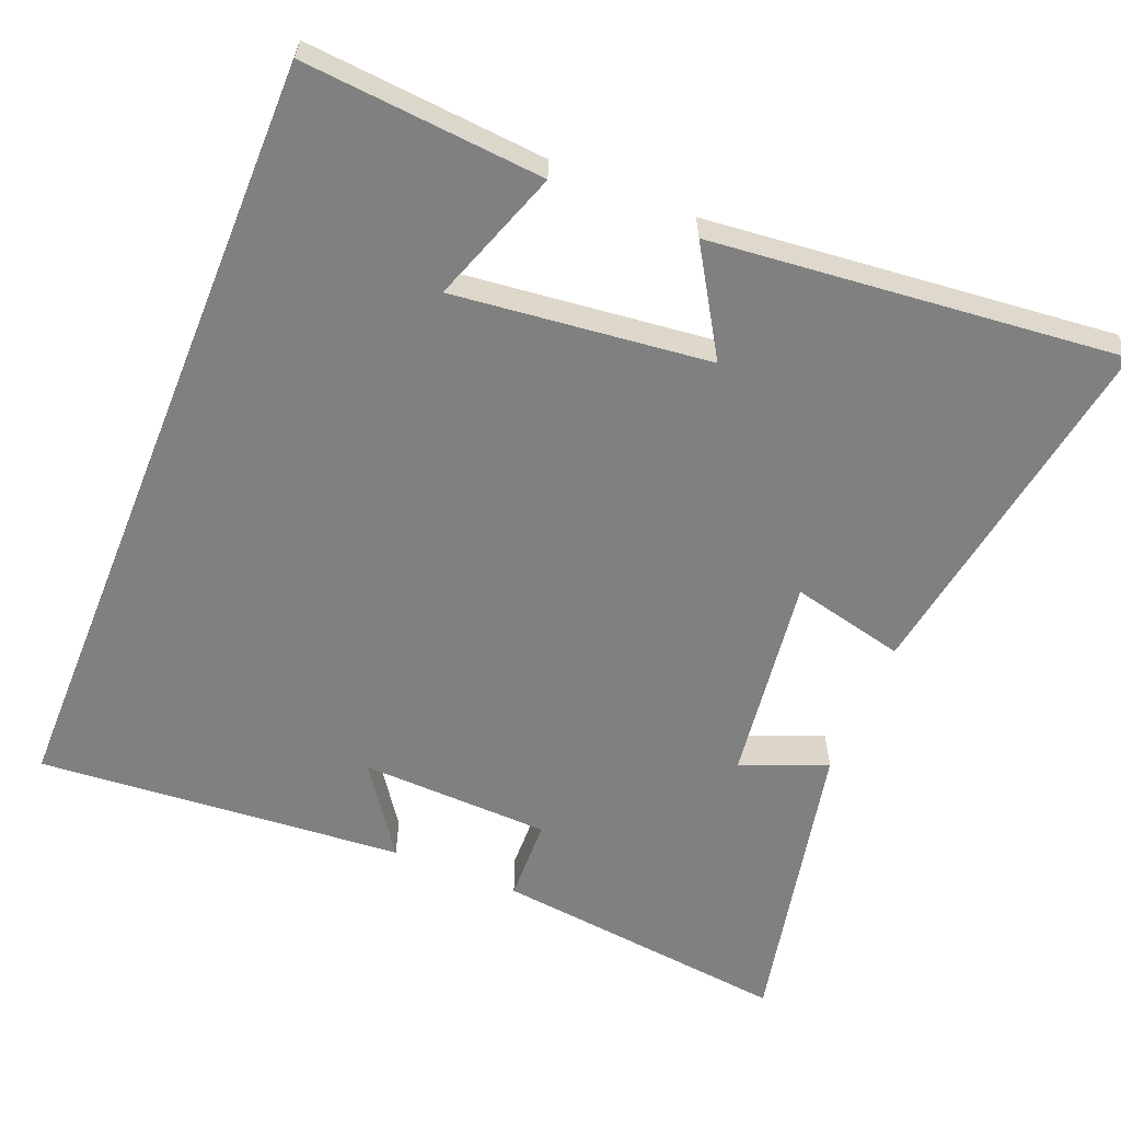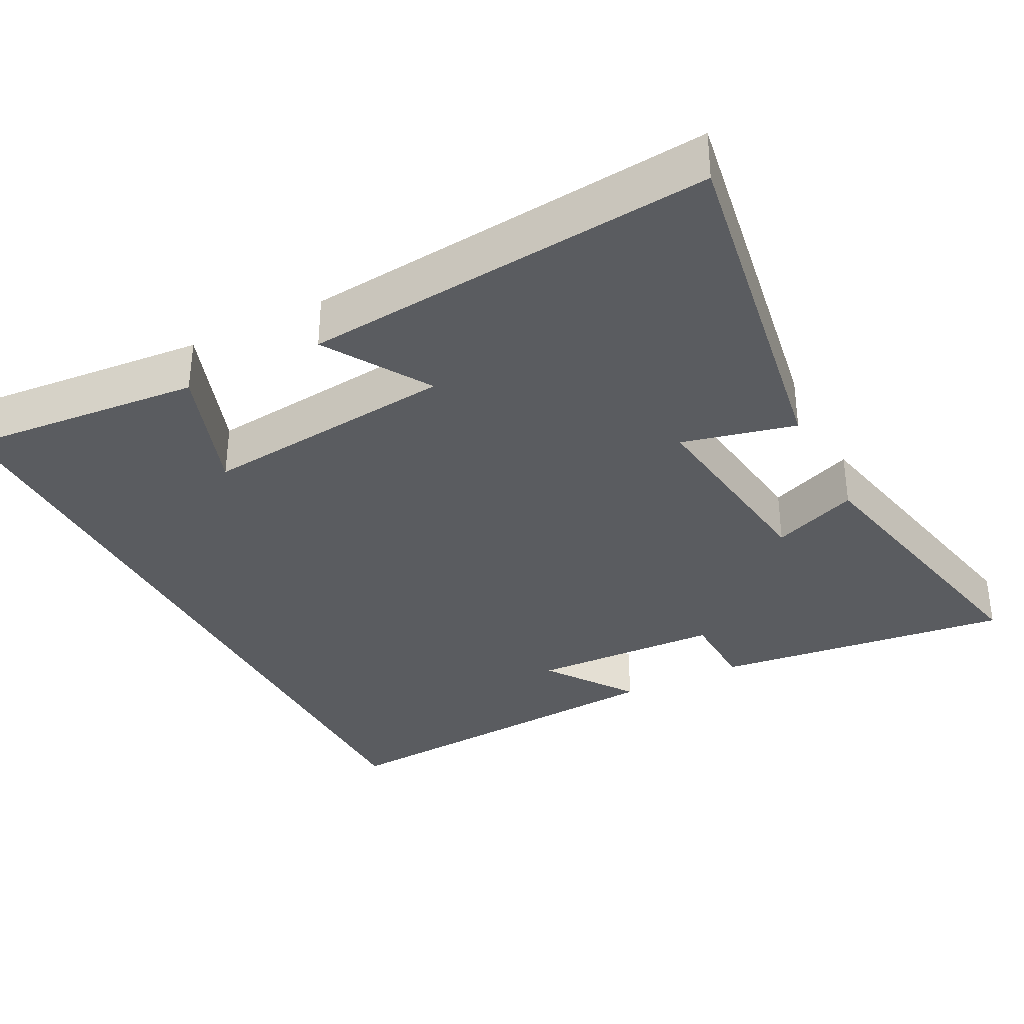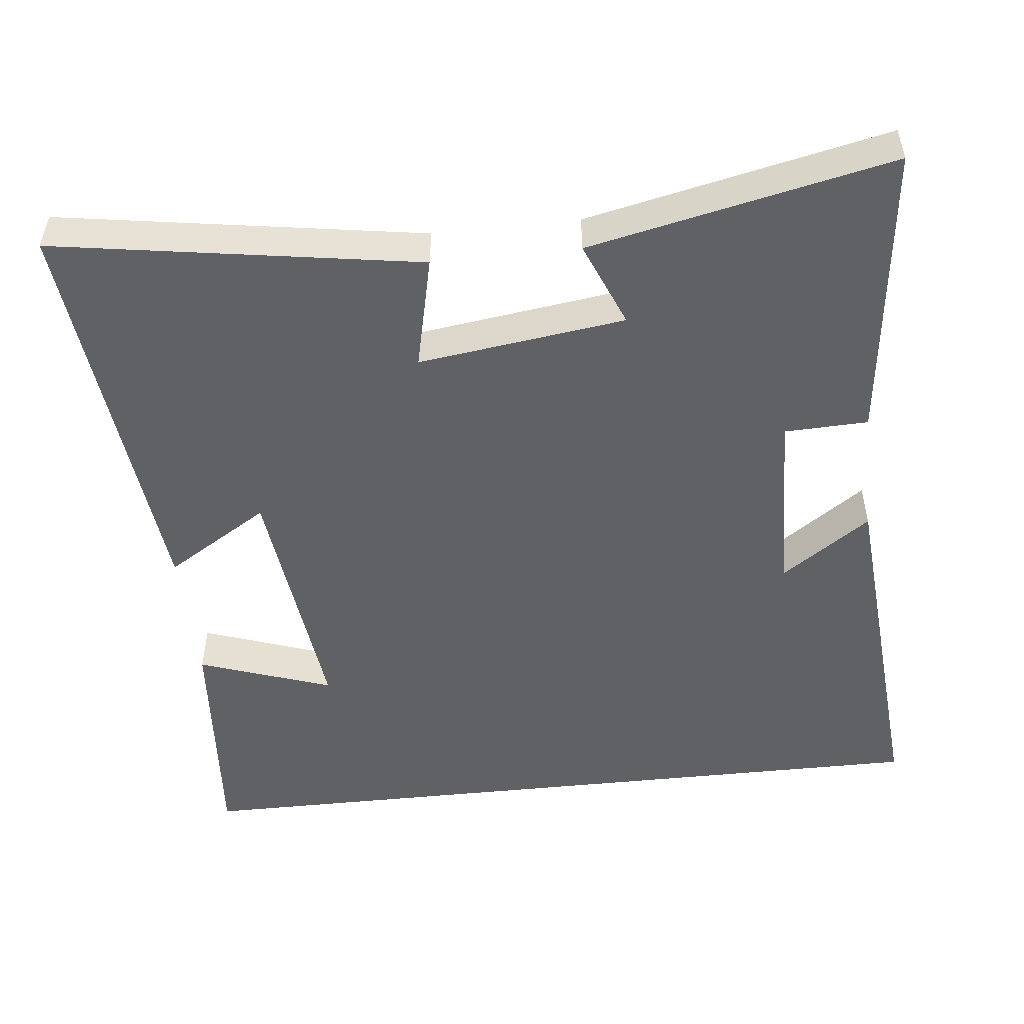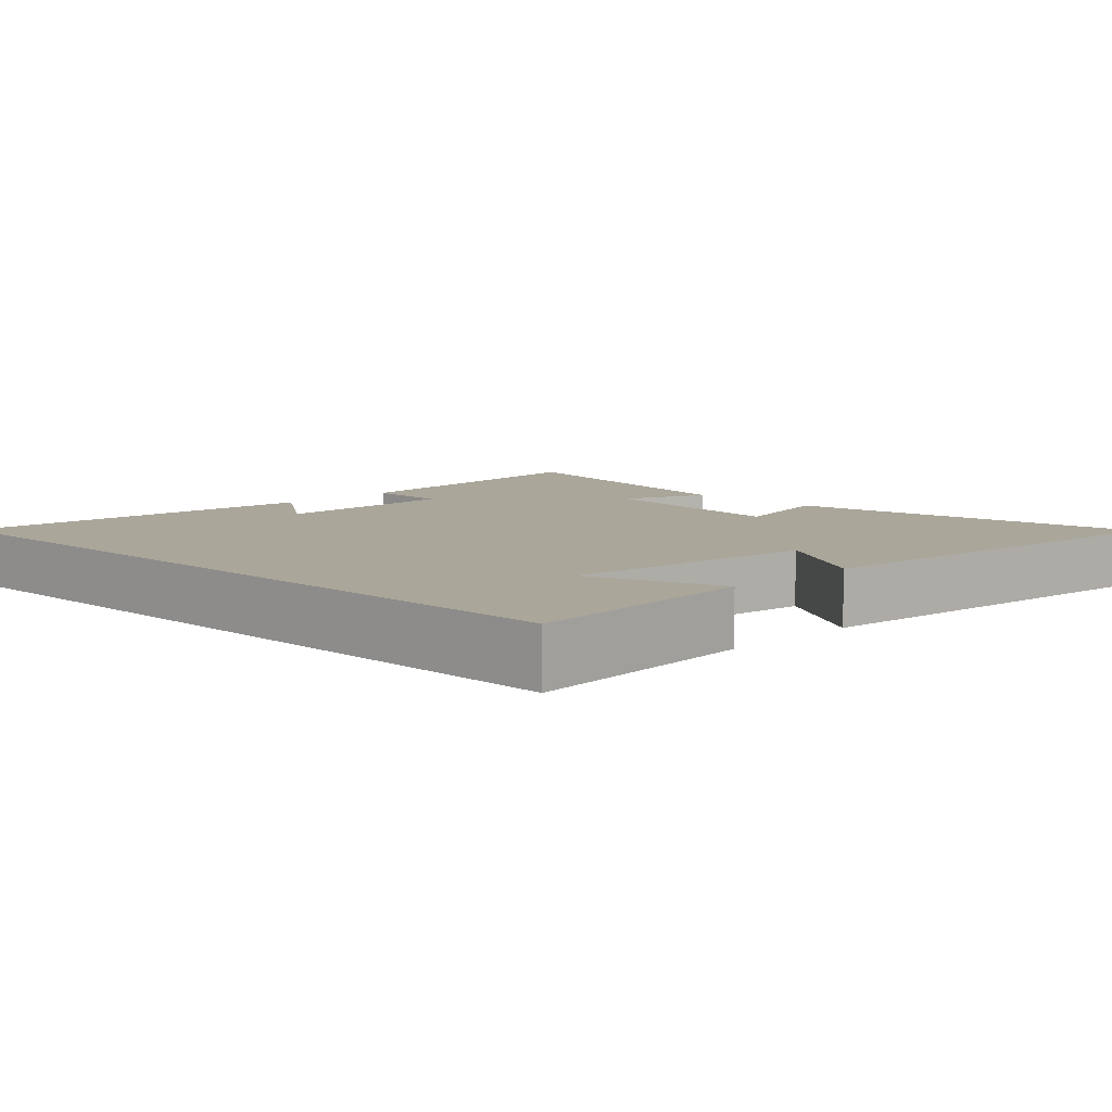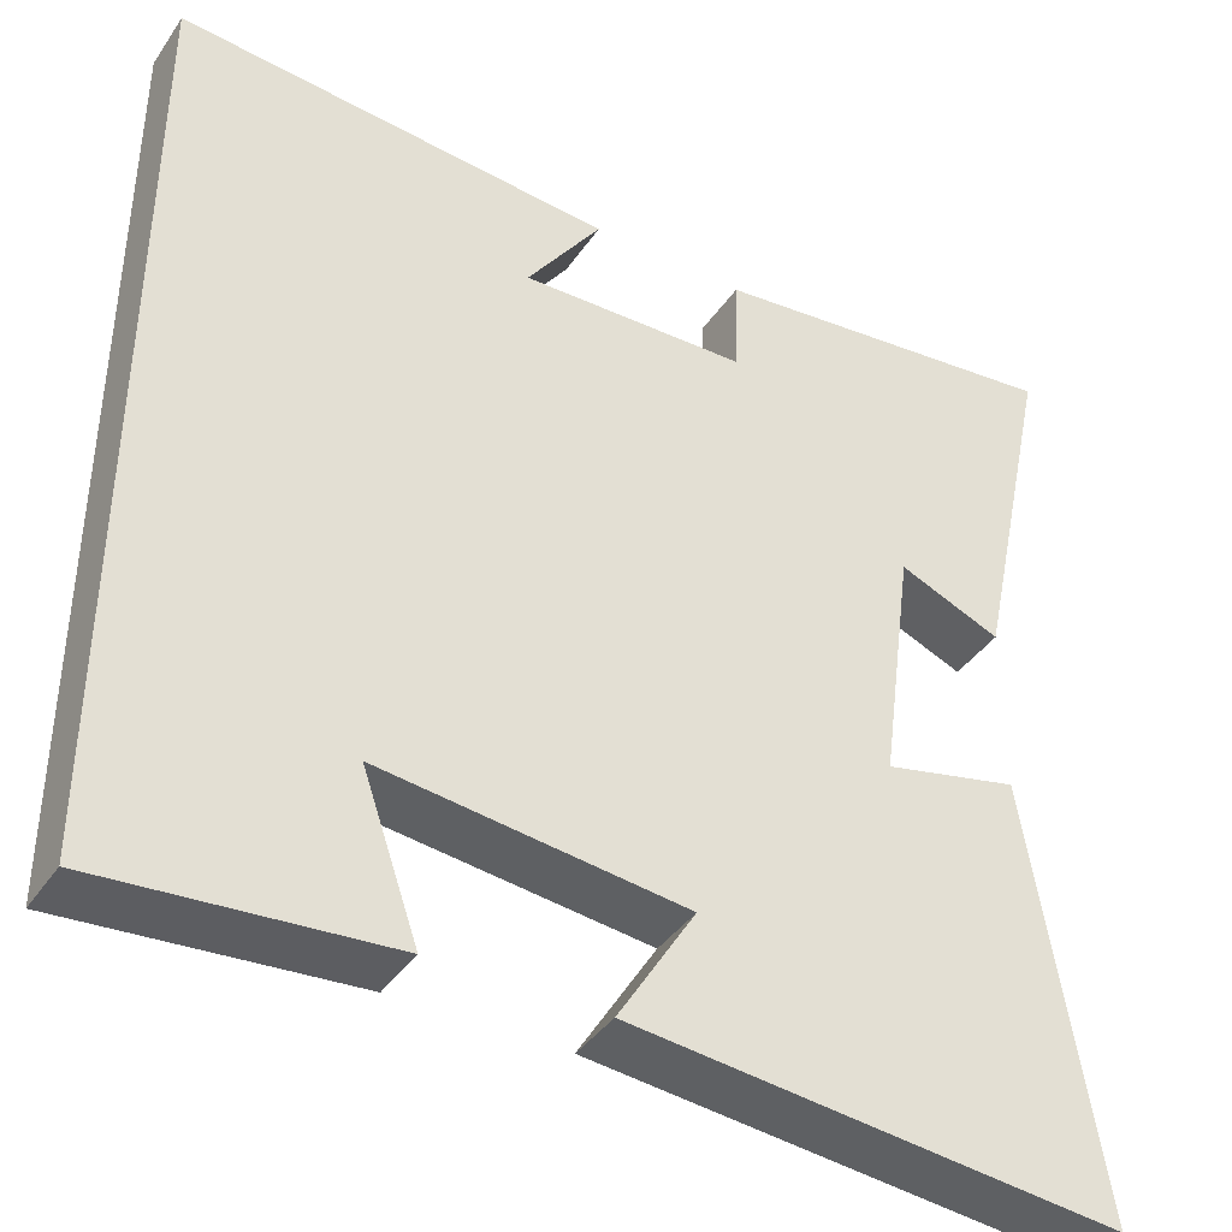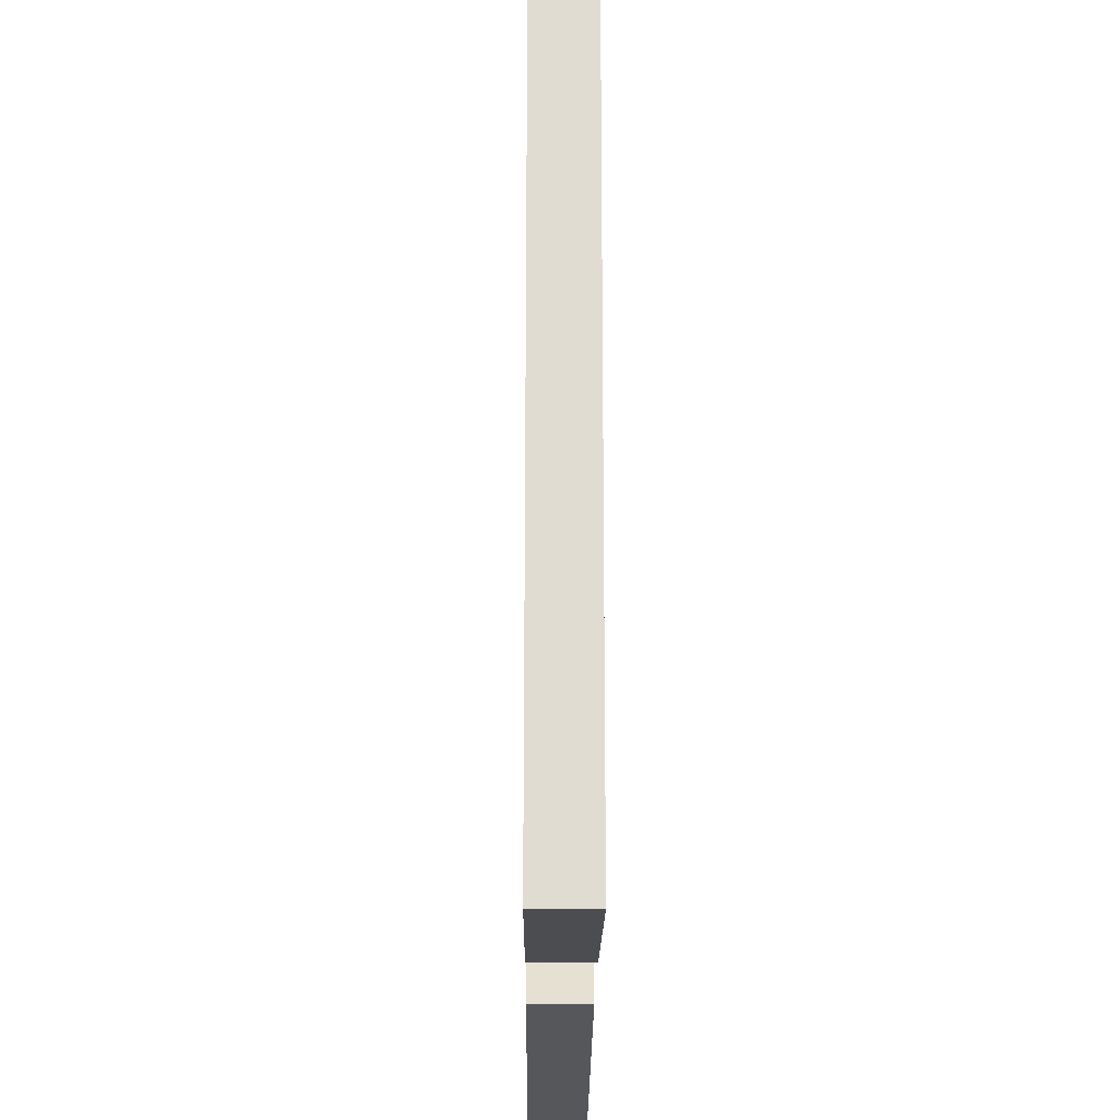
<metadata>
{"format":"obj","ext":"obj","renderer":"f3d","projection":"perspective","resolution":1024,"background":"white","views":[{"elev":-60.2,"azim":157.8,"up":"+Y"},{"elev":-33.9,"azim":-153.0,"up":"+Y"},{"elev":-50.4,"azim":-83.8,"up":"+Y"},{"elev":7.8,"azim":134.8,"up":"+Y"},{"elev":-39.8,"azim":149.1,"up":"+Z"},{"elev":-20.8,"azim":89.6,"up":"+Z"}]}
</metadata>
<code>
v -0.579 0.07 -0.557
v -0.5 0.07 -0.063
v -0.345 0.07 -0.099
v -0.383 0.07 0.183
v -0.5 0.07 0.135
v -0.588 0.07 0.546
v -0.179 0.07 0.5
v -0.175 0.07 0.386
v 0.085 0.07 0.378
v -0.001 0.07 0.5
v 0.5 0.07 0.541
v 0.5 0.07 -0.526
v 0.174 0.07 -0.5
v 0.238 0.07 -0.318
v -0.11 0.07 -0.358
v -0.022 0.07 -0.5
v -0.579 0 -0.557
v -0.5 0 -0.063
v -0.345 0 -0.099
v -0.383 0 0.183
v -0.5 0 0.135
v -0.588 0 0.546
v -0.179 0 0.5
v -0.175 0 0.386
v 0.085 0 0.378
v -0.001 0 0.5
v 0.5 0 0.541
v 0.5 0 -0.526
v 0.174 0 -0.5
v 0.238 0 -0.318
v -0.11 0 -0.358
v -0.022 0 -0.5
f 1 2 3
f 16 1 3
f 15 16 3
f 14 15 3 4
f 12 13 14
f 12 14 4
f 11 12 4
f 9 10 11
f 9 11 4
f 8 9 4 5
f 5 6 7 8
f 19 18 17
f 19 17 32
f 19 32 31
f 20 19 31 30
f 30 29 28
f 20 30 28
f 20 28 27
f 27 26 25
f 20 27 25
f 21 20 25 24
f 24 23 22 21
f 1 17 18 2
f 2 18 19 3
f 3 19 20 4
f 4 20 21 5
f 5 21 22 6
f 6 22 23 7
f 7 23 24 8
f 8 24 25 9
f 9 25 26 10
f 10 26 27 11
f 11 27 28 12
f 12 28 29 13
f 13 29 30 14
f 14 30 31 15
f 15 31 32 16
f 16 32 17 1

</code>
